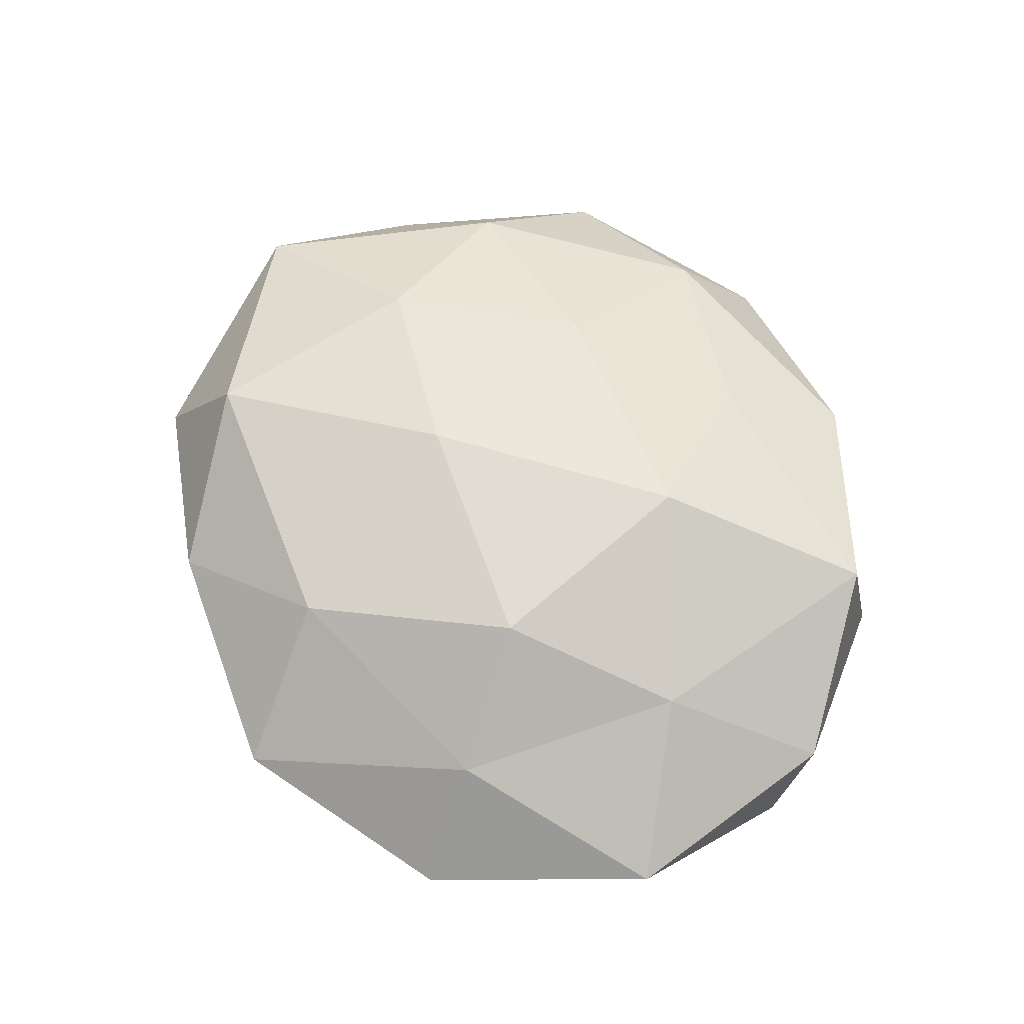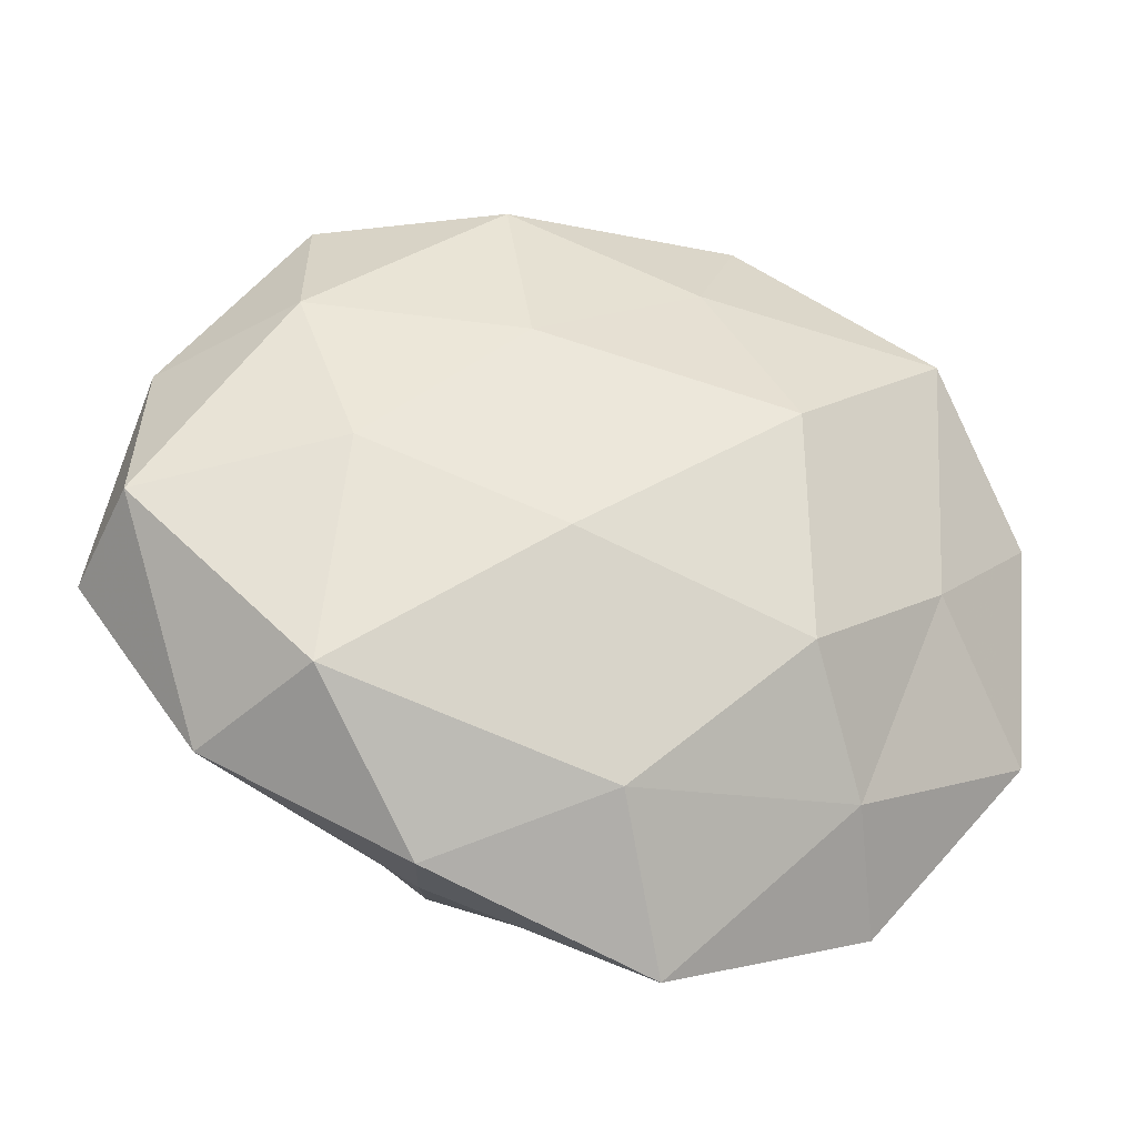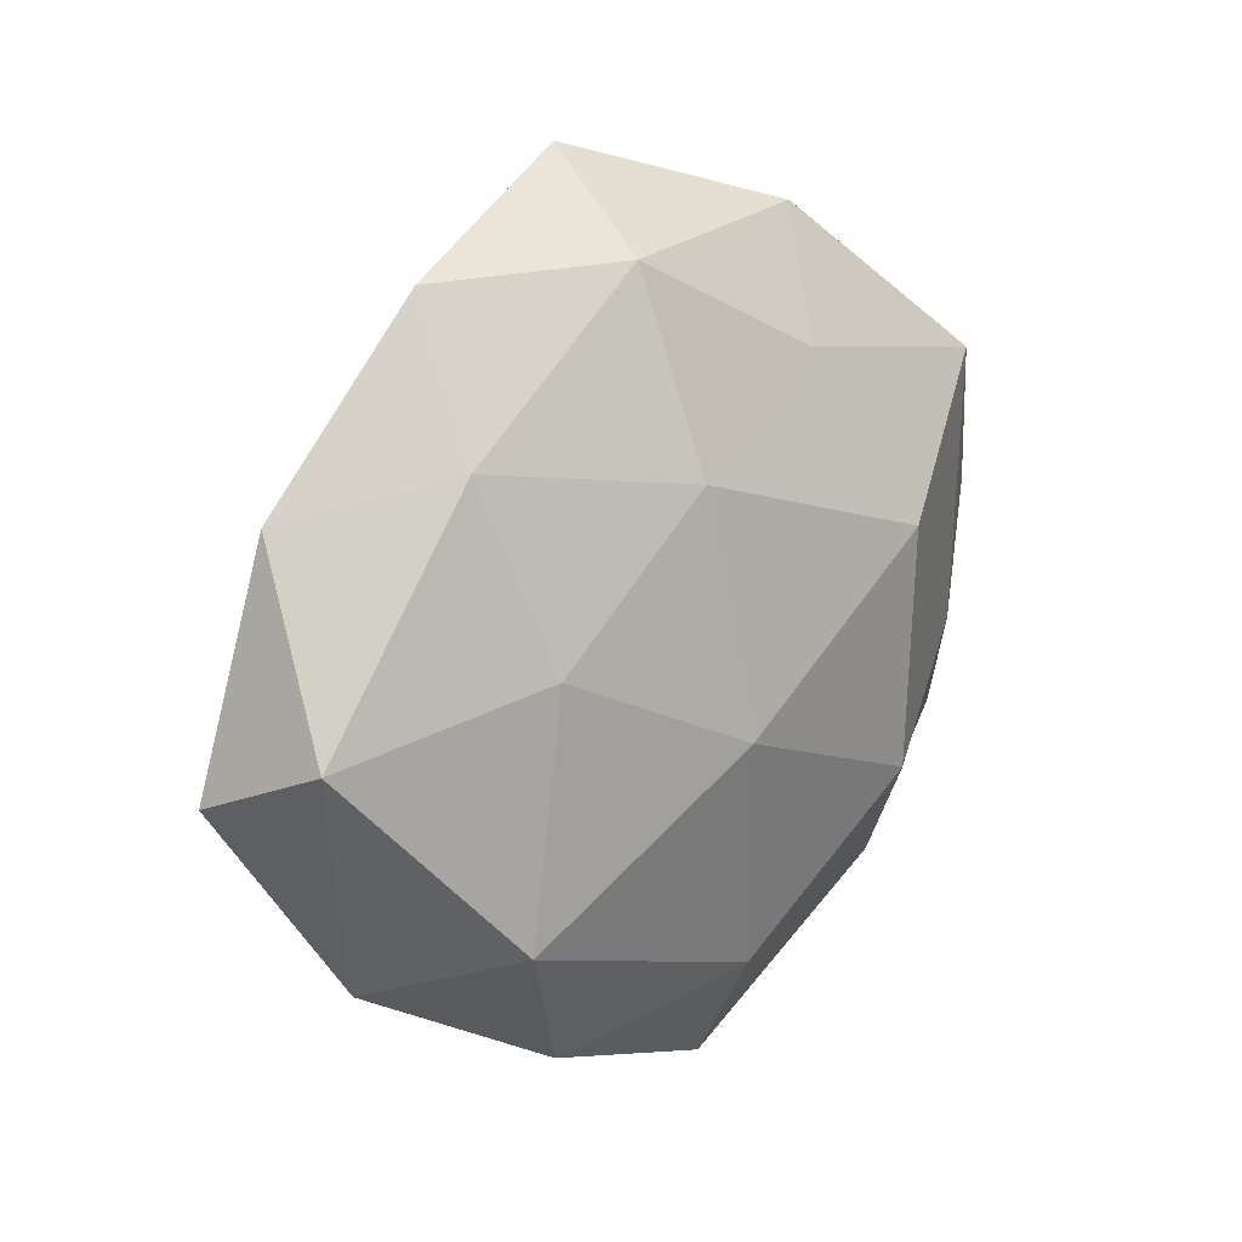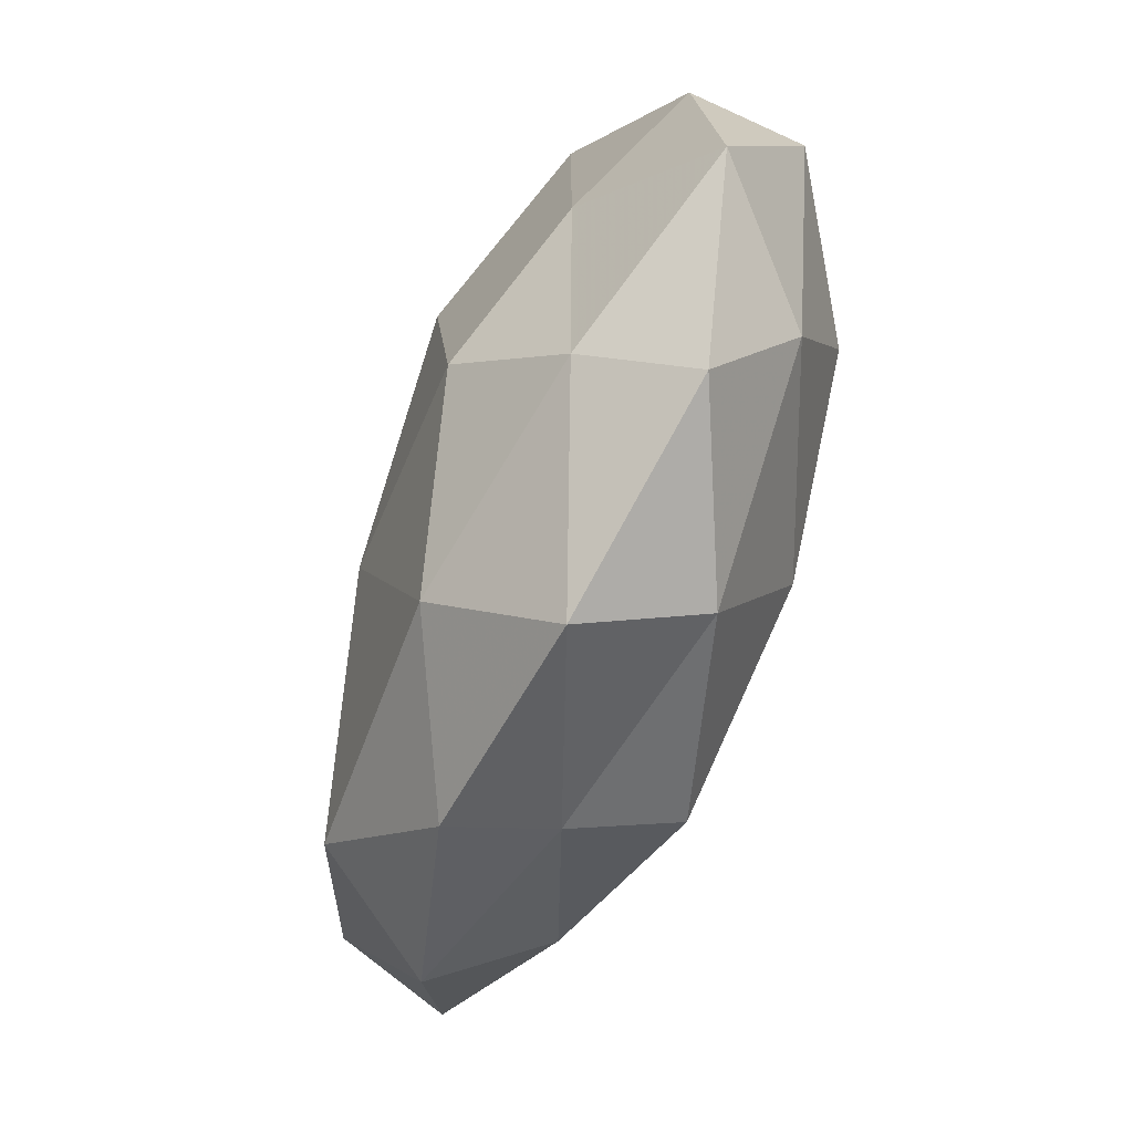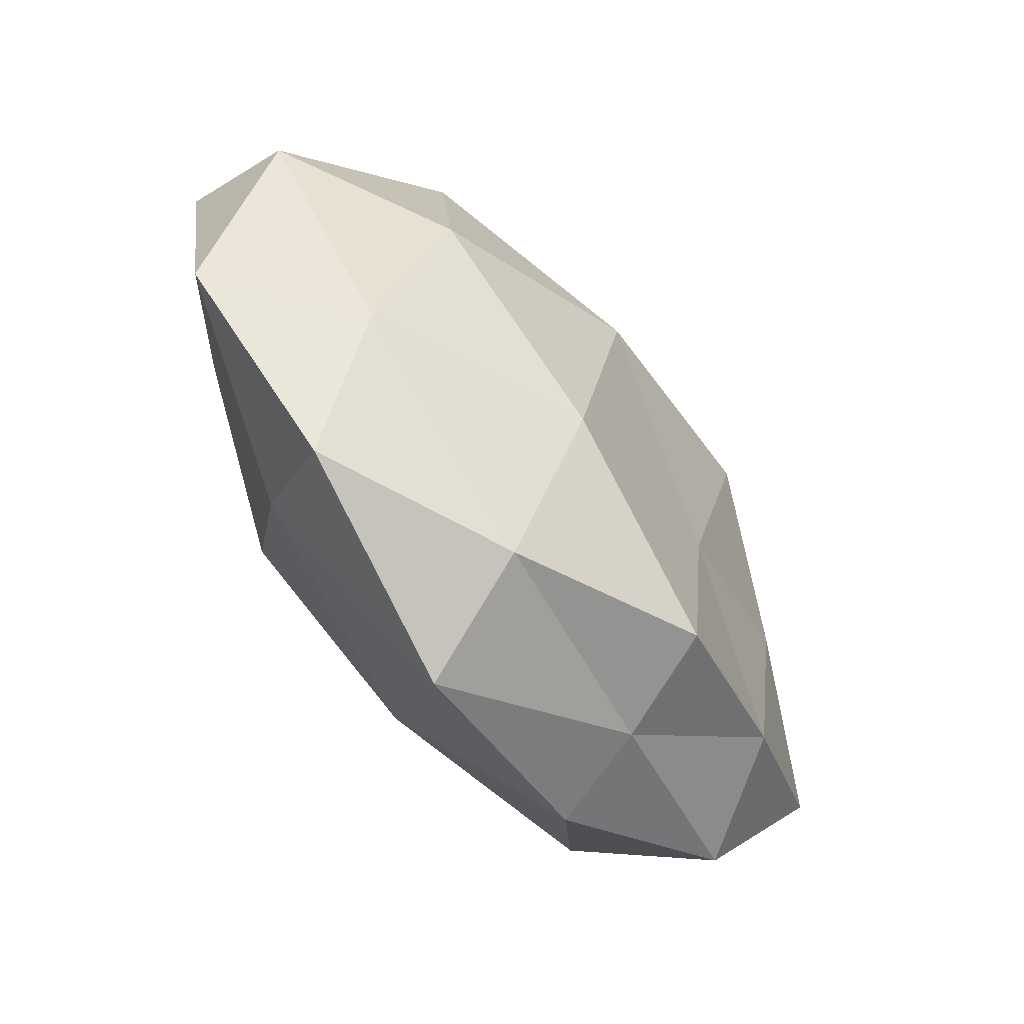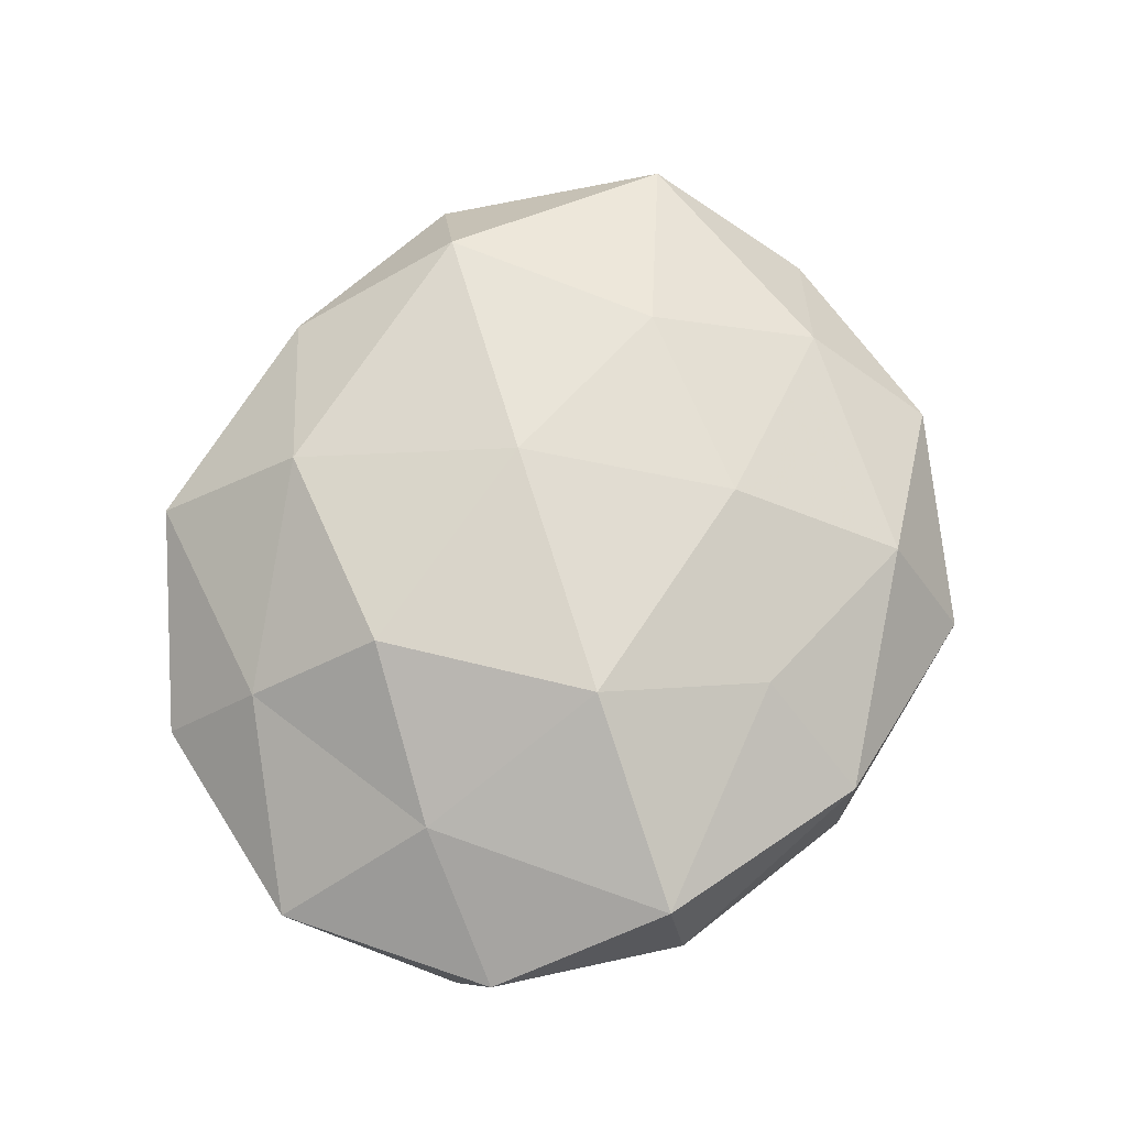
<metadata>
{"format":"obj","ext":"obj","renderer":"f3d","projection":"perspective","resolution":1024,"background":"white","views":[{"elev":63.9,"azim":52.1,"up":"+Z"},{"elev":-29.2,"azim":-16.8,"up":"+Y"},{"elev":14.4,"azim":-50.1,"up":"+Y"},{"elev":-72.8,"azim":68.8,"up":"+Y"},{"elev":-62.9,"azim":128.2,"up":"+Y"},{"elev":74.7,"azim":107.0,"up":"+Z"}]}
</metadata>
<code>
v 0.05577 0.003121 -0.00807
v 0.01763 0.04654 0.007515
v -0.01428 0.04324 0.01184
v -0.04703 -0.0311 0.0006953
v 0.03555 -0.003467 -0.02031
v 0.03262 0.02544 -0.01563
v -0.05508 0.01972 -0.002261
v -0.01067 0.0544 -0.002813
v -0.0339 0.003141 0.01826
v 0.02953 -0.03246 0.01169
v 0.009404 0.03179 0.01717
v -0.01816 -0.008944 -0.01968
v -0.03721 0.04211 0.001974
v -0.02242 -0.04423 0.00695
v -0.0394 -0.02423 -0.01349
v 0.04151 0.02788 0.01621
v 0.007261 -0.05376 0.003503
v 0.01885 0.01129 0.02528
v 0.03545 -0.04382 -0.001327
v 0.02003 0.04639 -0.006529
v -0.009322 -0.007882 0.02387
v -0.01472 -0.03733 -0.01946
v 0.03923 -0.02615 -0.01188
v -0.01894 -0.04152 -0.006047
v 0.01168 -0.02333 -0.02256
v 0.05498 -0.02076 0.003138
v -0.024 0.01823 -0.02278
v -0.03122 0.0309 -0.01038
v 0.02021 -0.01771 0.02303
v -0.04293 0.005014 -0.01472
v 0.04004 -0.004917 0.01559
v 0.01177 -0.04589 -0.01187
v -0.001383 -0.03663 0.0174
v -0.06115 -0.008589 -0.0061
v -0.05838 -0.002934 0.008683
v -0.03992 0.0246 0.01181
v 0.0561 0.008488 0.006632
v -0.001969 0.03936 -0.01788
v 0.04298 0.03075 2.847e-05
v -0.01327 0.02043 0.02029
v -0.03692 -0.02601 0.0168
v 0.006853 0.008928 -0.0258
f 1 5 6
f 3 2 8
f 3 11 2
f 13 3 8
f 2 11 16
f 18 16 11
f 19 10 17
f 8 2 20
f 15 12 22
f 23 5 1
f 24 14 4
f 24 4 15
f 17 14 24
f 22 24 15
f 25 22 12
f 23 25 5
f 19 26 10
f 23 1 26
f 19 23 26
f 13 28 7
f 13 8 28
f 18 21 29
f 30 12 15
f 30 27 12
f 28 30 7
f 28 27 30
f 31 16 18
f 26 31 10
f 10 31 29
f 29 31 18
f 19 17 32
f 19 32 23
f 17 24 32
f 32 24 22
f 32 22 25
f 32 25 23
f 10 33 17
f 17 33 14
f 10 29 33
f 33 29 21
f 15 4 34
f 7 30 34
f 34 30 15
f 35 34 4
f 7 34 35
f 13 36 3
f 13 7 36
f 7 35 36
f 36 35 9
f 26 1 37
f 31 37 16
f 26 37 31
f 38 20 6
f 8 20 38
f 8 38 28
f 28 38 27
f 1 6 39
f 2 16 39
f 20 2 39
f 39 6 20
f 37 1 39
f 39 16 37
f 3 40 11
f 11 40 18
f 40 9 21
f 40 21 18
f 36 40 3
f 36 9 40
f 41 4 14
f 41 21 9
f 14 33 41
f 33 21 41
f 35 4 41
f 9 35 41
f 42 6 5
f 5 25 42
f 25 12 42
f 42 12 27
f 38 6 42
f 27 38 42

</code>
